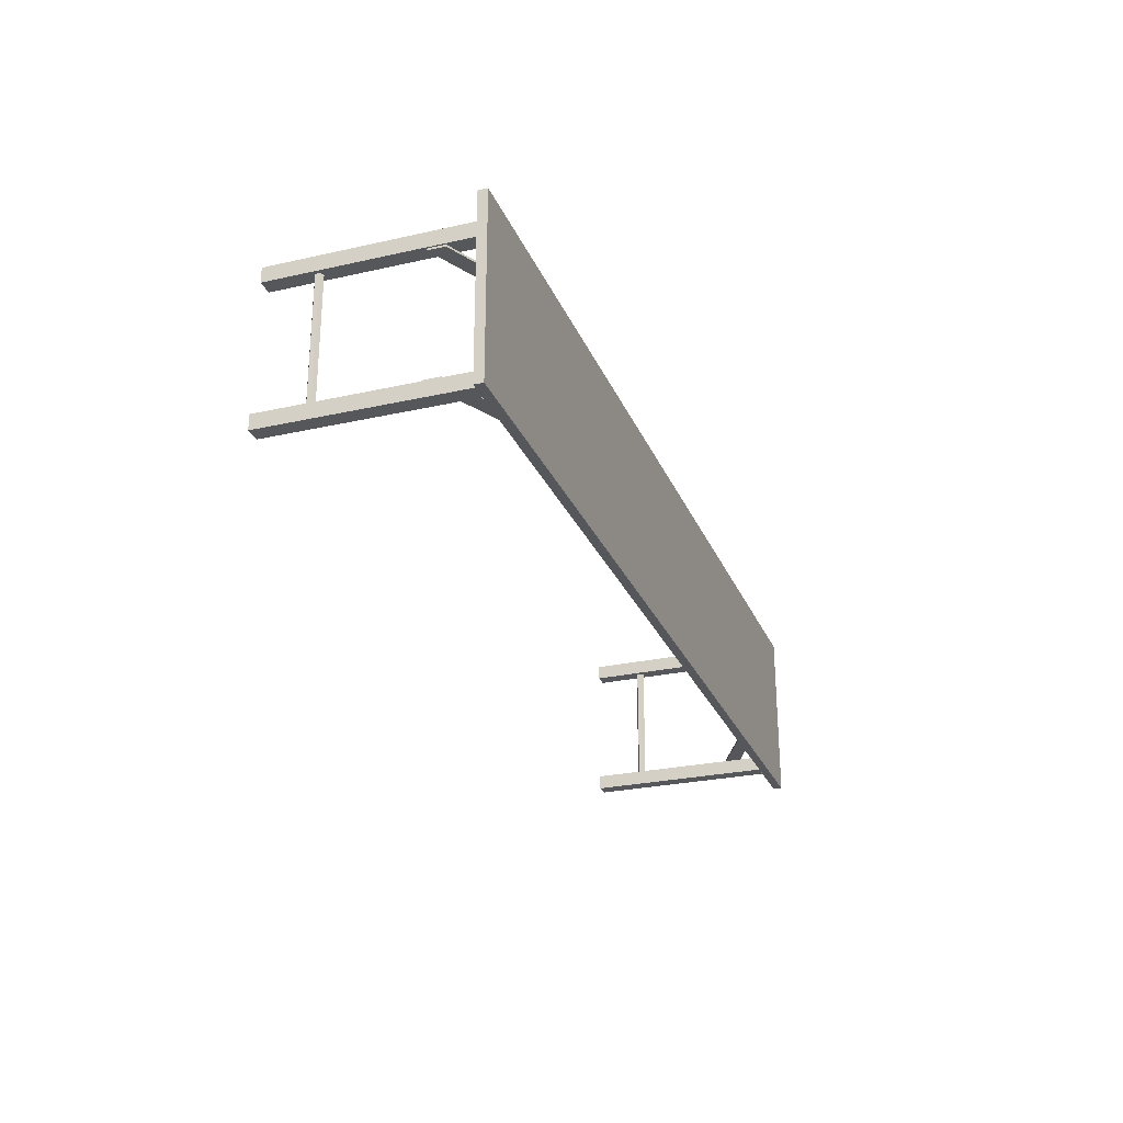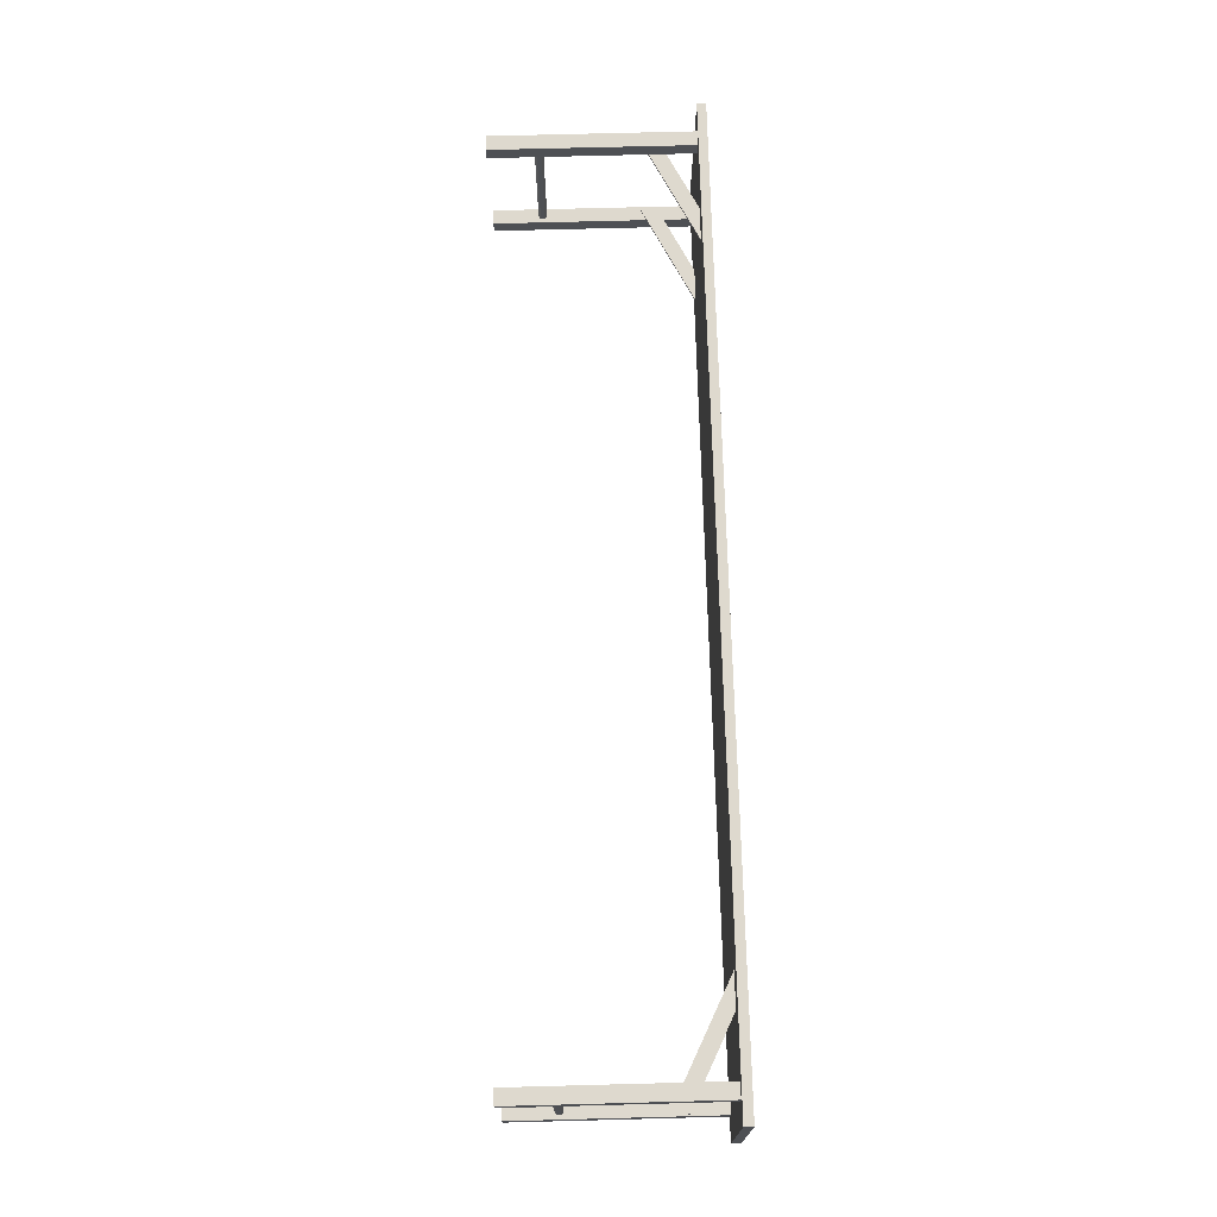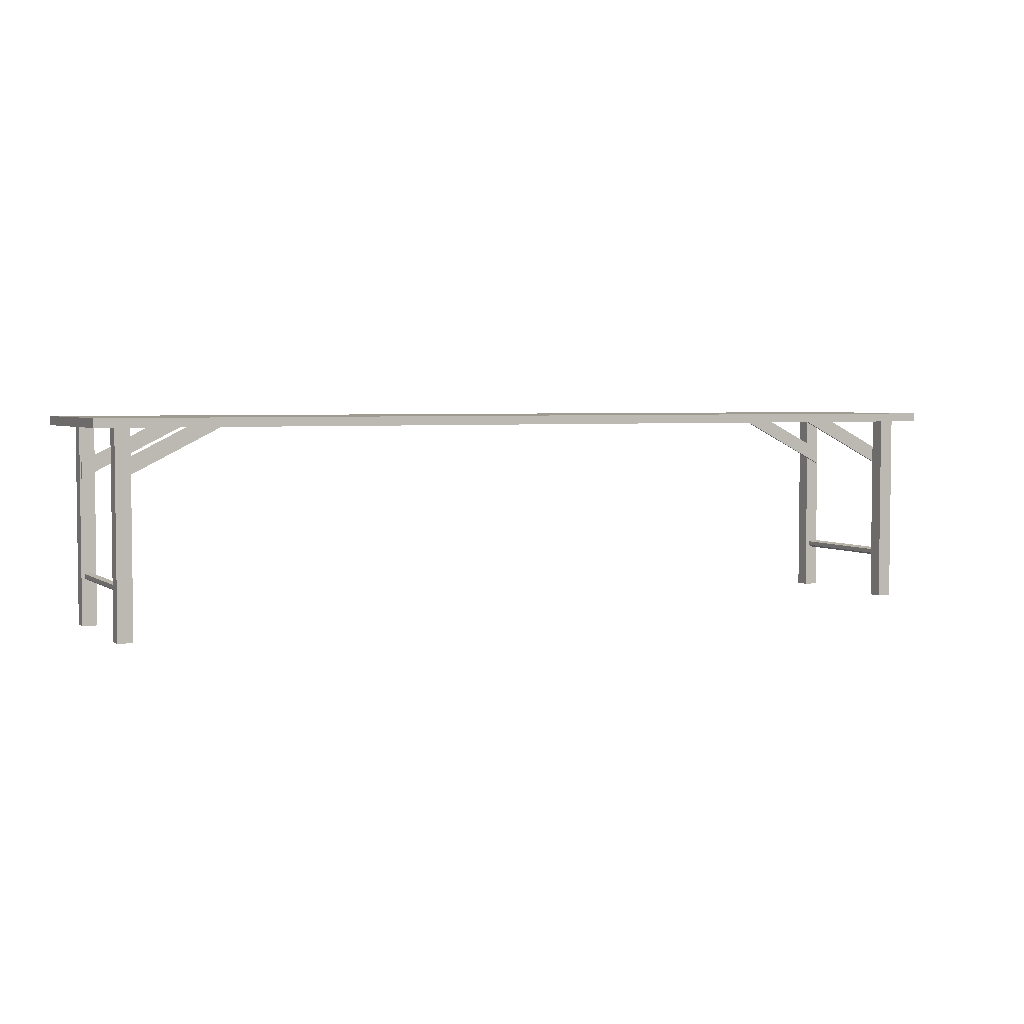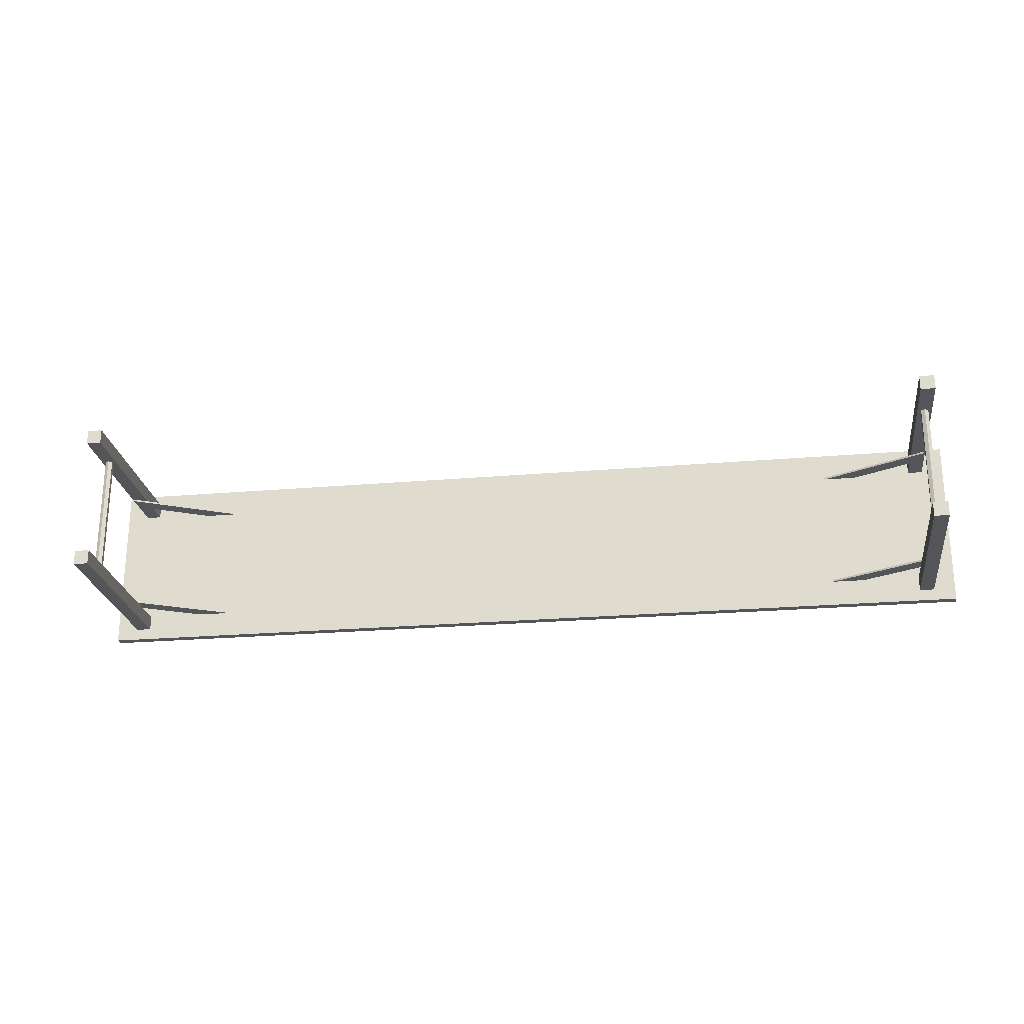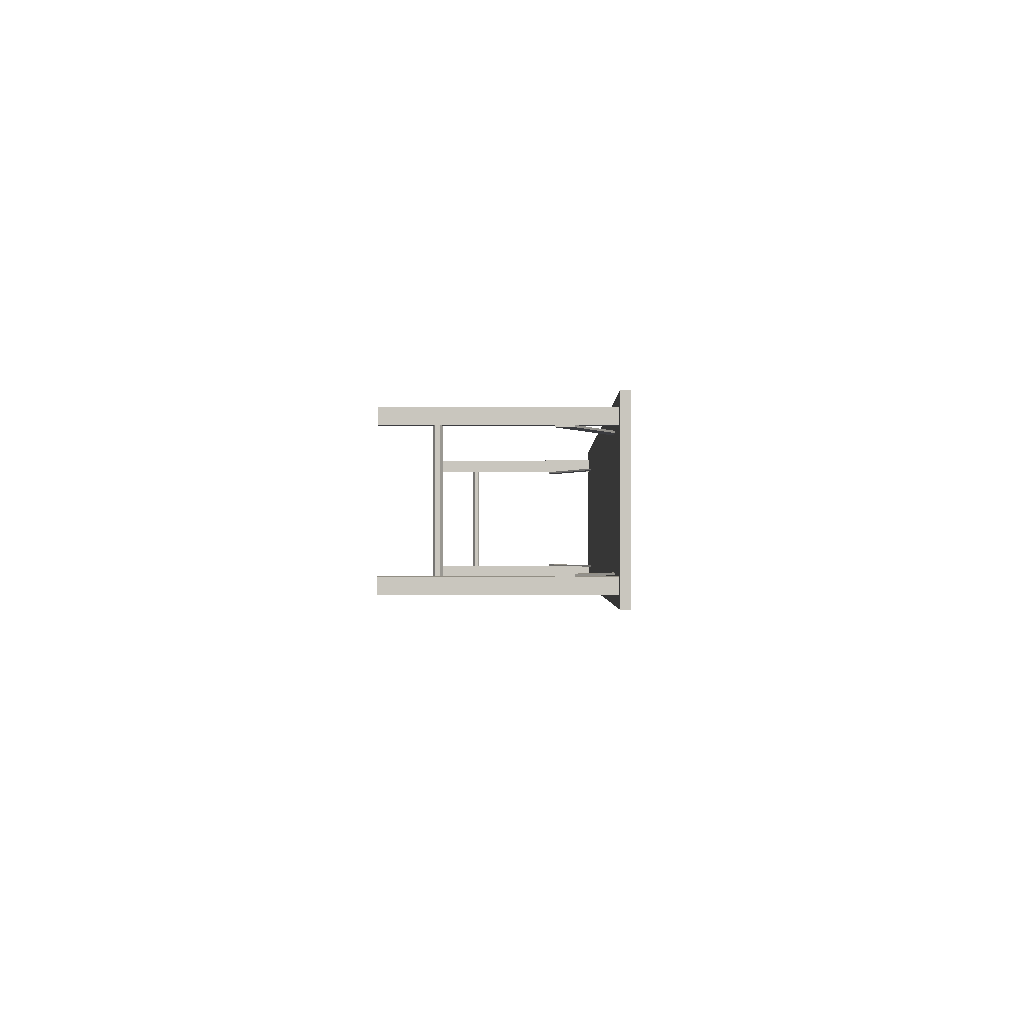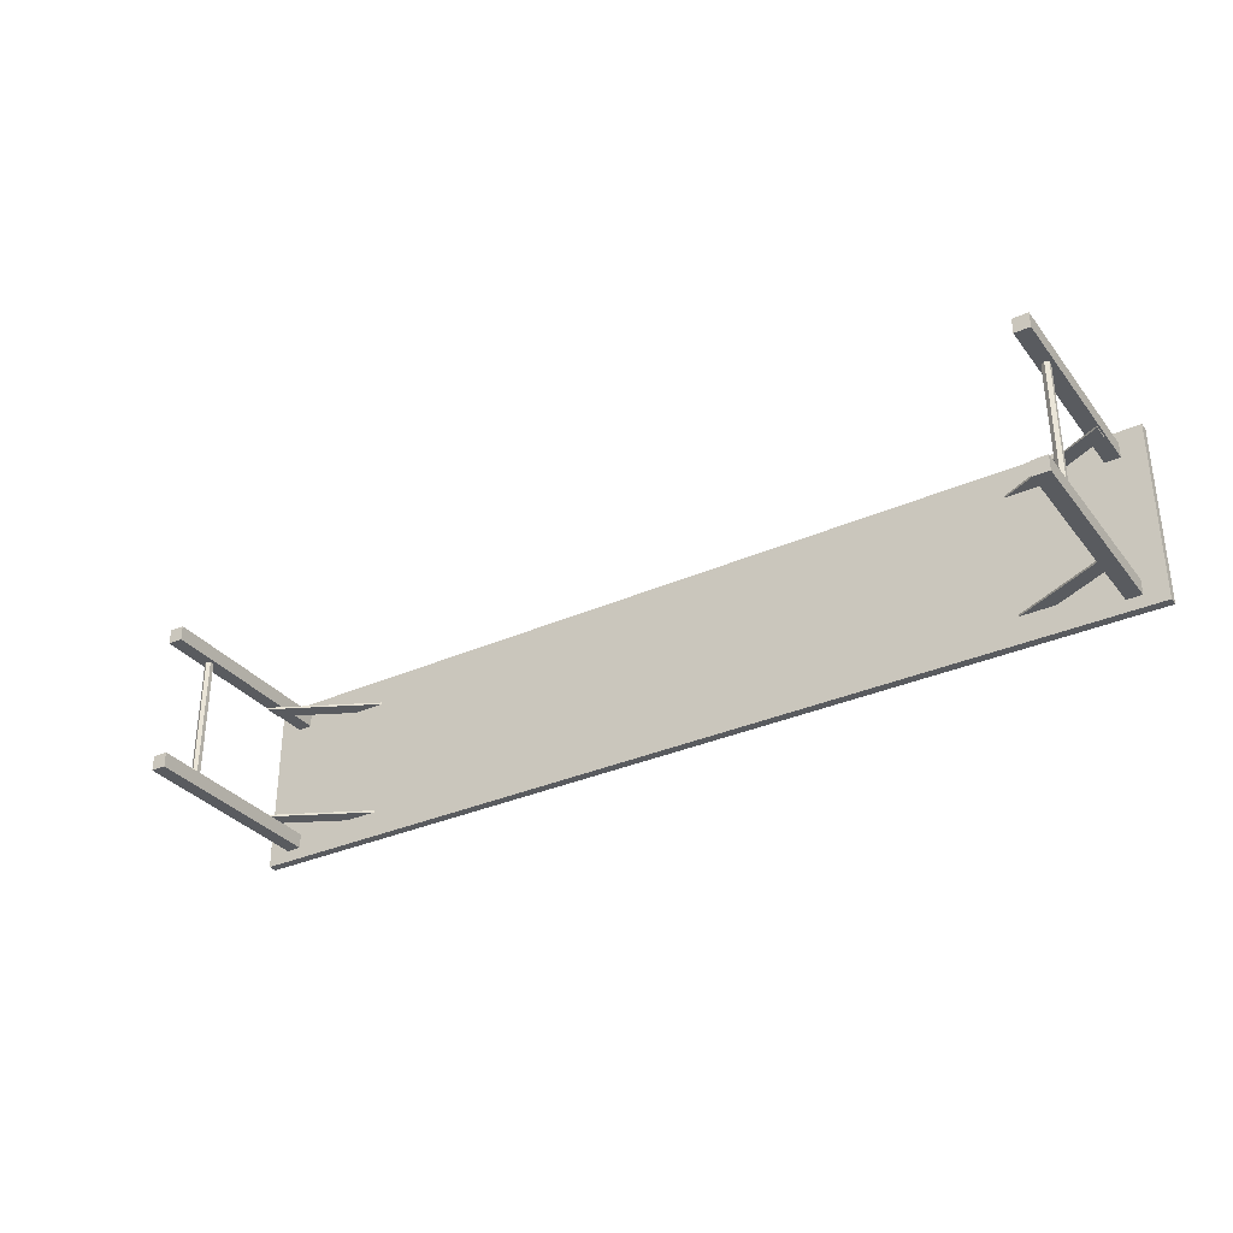
<metadata>
{"format":"obj","ext":"obj","renderer":"f3d","projection":"perspective","resolution":1024,"background":"white","views":[{"elev":-26.5,"azim":109.4,"up":"+Z"},{"elev":71.4,"azim":88.5,"up":"+Z"},{"elev":3.8,"azim":153.3,"up":"+Y"},{"elev":-24.1,"azim":8.1,"up":"+Z"},{"elev":-1.2,"azim":90.9,"up":"+Z"},{"elev":-32.7,"azim":31.7,"up":"+Z"}]}
</metadata>
<code>
o Plane.003_room_2A_table
v -5.075 0.7 1.175
v -1.925 0.7 1.175
v -5.075 0.7 0.575
v -1.925 0.7 0.575
v -5.075 0.67 1.175
v -1.925 0.67 1.175
v -5.075 0.67 0.575
v -1.925 0.67 0.575
v -5 0.67 0.6649
v -4.95 0.67 0.6649
v -5 0.67 0.6149
v -4.95 0.67 0.6149
v -5 0 0.6649
v -4.95 0 0.6649
v -5 0 0.6149
v -4.95 0 0.6149
v -2 0.67 0.6649
v -2.05 0.67 0.6649
v -2 0.67 0.6149
v -2.05 0.67 0.6149
v -2 0 0.6649
v -2.05 0 0.6649
v -2 0 0.6149
v -2.05 0 0.6149
v -5 0.67 1.085
v -4.95 0.67 1.085
v -5 0.67 1.135
v -4.95 0.67 1.135
v -5 0 1.085
v -4.95 0 1.085
v -5 0 1.135
v -4.95 0 1.135
v -2 0.67 1.085
v -2.05 0.67 1.085
v -2 0.67 1.135
v -2.05 0.67 1.135
v -2 0 1.085
v -2.05 0 1.085
v -2 0 1.135
v -2.05 0 1.135
v -4.975 0.1528 0.6649
v -4.987 0.1599 0.6649
v -4.987 0.174 0.6649
v -4.975 0.1811 0.6649
v -4.962 0.174 0.6649
v -4.962 0.1599 0.6649
v -4.975 0.1528 1.085
v -4.987 0.1599 1.085
v -4.987 0.174 1.085
v -4.975 0.1811 1.085
v -4.962 0.174 1.085
v -4.962 0.1599 1.085
v -2.025 0.1528 0.6649
v -2.013 0.1599 0.6649
v -2.013 0.174 0.6649
v -2.025 0.1811 0.6649
v -2.038 0.174 0.6649
v -2.038 0.1599 0.6649
v -2.025 0.1528 1.085
v -2.013 0.1599 1.085
v -2.013 0.174 1.085
v -2.025 0.1811 1.085
v -2.038 0.174 1.085
v -2.038 0.1599 1.085
v -4.994 0.4932 0.6649
v -4.641 0.67 0.6649
v -4.994 0.5493 0.6649
v -4.753 0.67 0.6649
v -2.006 0.4932 0.6649
v -2.359 0.67 0.6649
v -2.006 0.5493 0.6649
v -2.247 0.67 0.6649
v -4.994 0.4932 0.6713
v -4.641 0.67 0.6713
v -4.994 0.5493 0.6713
v -4.753 0.67 0.6713
v -2.006 0.4932 0.6713
v -2.359 0.67 0.6713
v -2.006 0.5493 0.6713
v -2.247 0.67 0.6713
v -4.994 0.4932 1.085
v -4.641 0.67 1.085
v -4.994 0.5493 1.085
v -4.753 0.67 1.085
v -2.006 0.4932 1.085
v -2.359 0.67 1.085
v -2.006 0.5493 1.085
v -2.247 0.67 1.085
v -4.994 0.4932 1.079
v -4.641 0.67 1.079
v -4.994 0.5493 1.079
v -4.753 0.67 1.079
v -2.006 0.4932 1.079
v -2.359 0.67 1.079
v -2.006 0.5493 1.079
v -2.247 0.67 1.079
f 1 2 4 3
f 5 7 8 6
f 1 5 6 2
f 2 6 8 4
f 3 7 5 1
f 4 8 7 3
f 10 14 16 12
f 11 15 13 9
f 12 16 15 11
f 9 13 14 10
f 15 16 14 13
f 18 20 24 22
f 19 17 21 23
f 20 19 23 24
f 17 18 22 21
f 23 21 22 24
f 26 28 32 30
f 27 25 29 31
f 28 27 31 32
f 25 26 30 29
f 31 29 30 32
f 34 38 40 36
f 35 39 37 33
f 36 40 39 35
f 33 37 38 34
f 39 40 38 37
f 46 45 51 52
f 44 43 49 50
f 42 41 47 48
f 41 46 52 47
f 45 44 50 51
f 43 42 48 49
f 58 64 63 57
f 56 62 61 55
f 54 60 59 53
f 53 59 64 58
f 57 63 62 56
f 55 61 60 54
f 67 68 66 65
f 71 69 70 72
f 75 73 74 76
f 79 80 78 77
f 69 77 78 70
f 68 76 74 66
f 66 74 73 65
f 71 79 77 69
f 72 80 79 71
f 65 73 75 67
f 67 75 76 68
f 70 78 80 72
f 83 81 82 84
f 87 88 86 85
f 91 92 90 89
f 95 93 94 96
f 85 86 94 93
f 84 82 90 92
f 82 81 89 90
f 87 85 93 95
f 88 87 95 96
f 81 83 91 89
f 83 84 92 91
f 86 88 96 94

</code>
